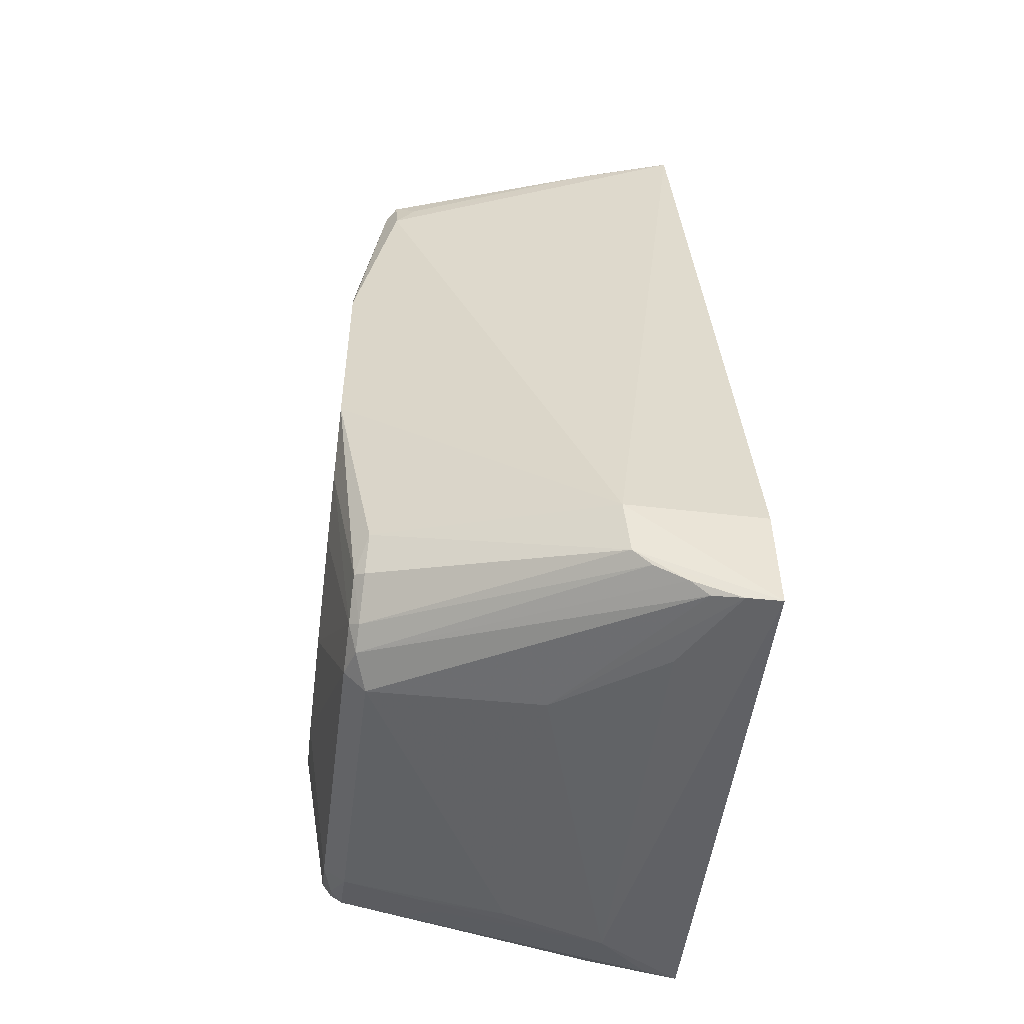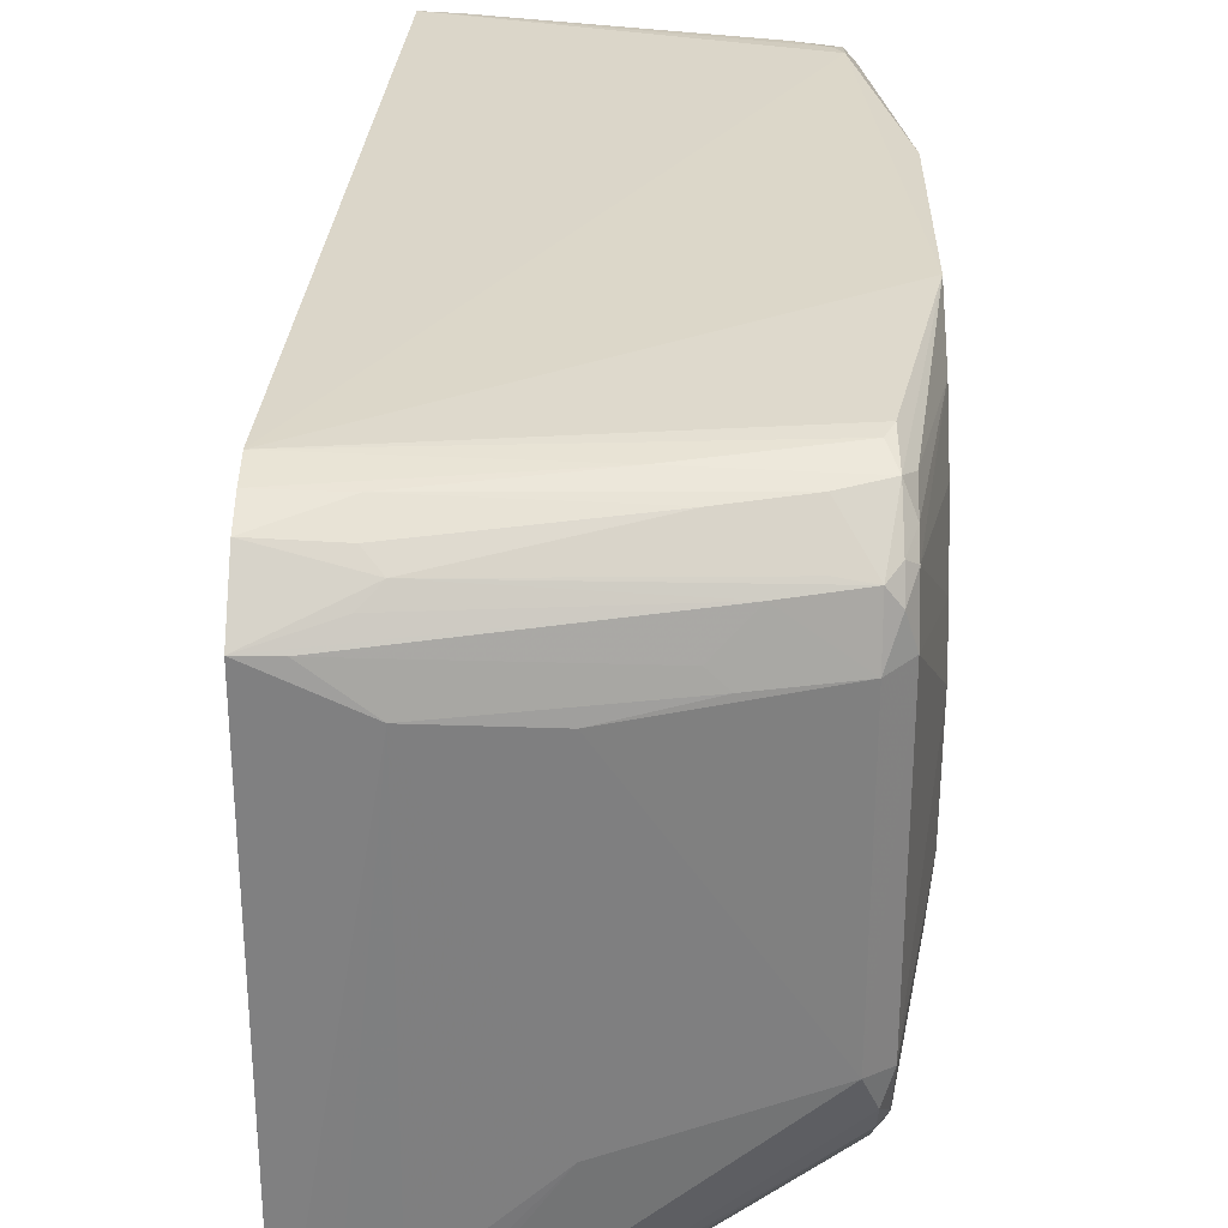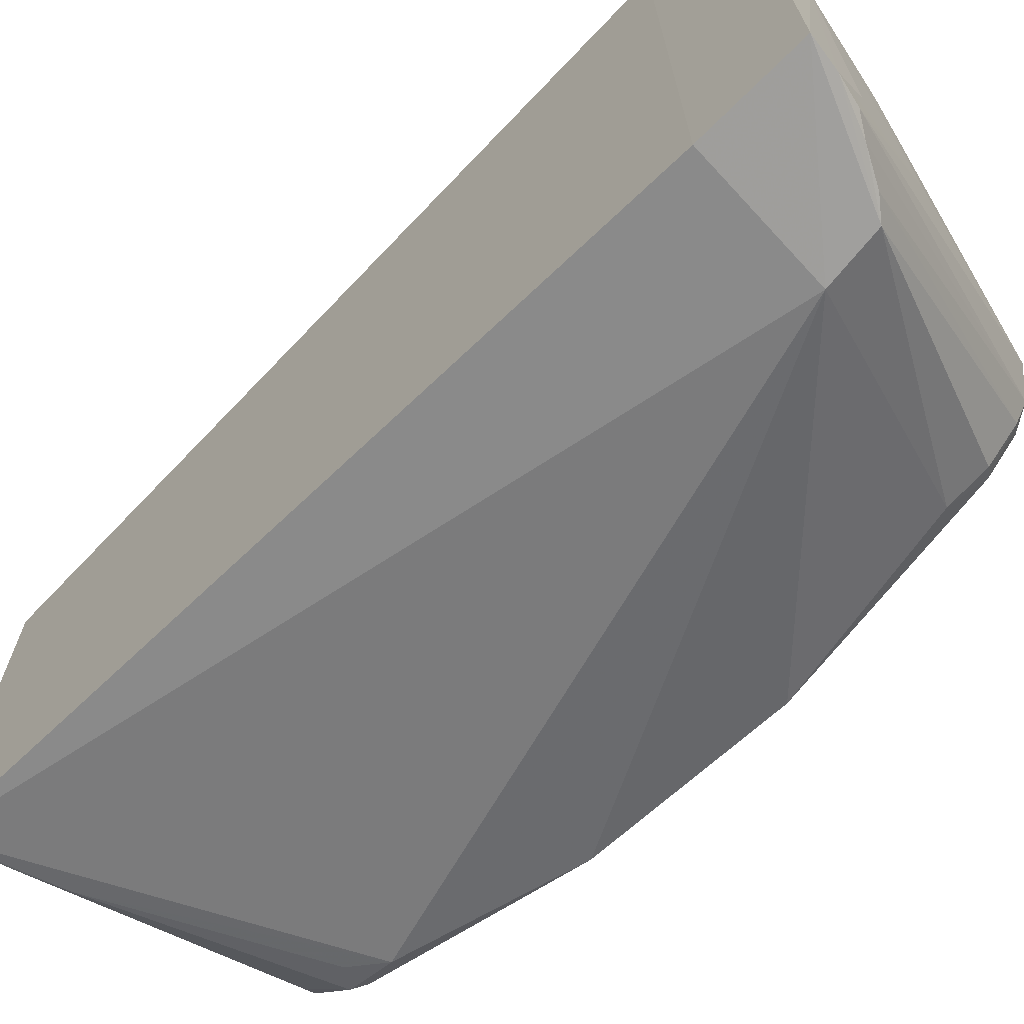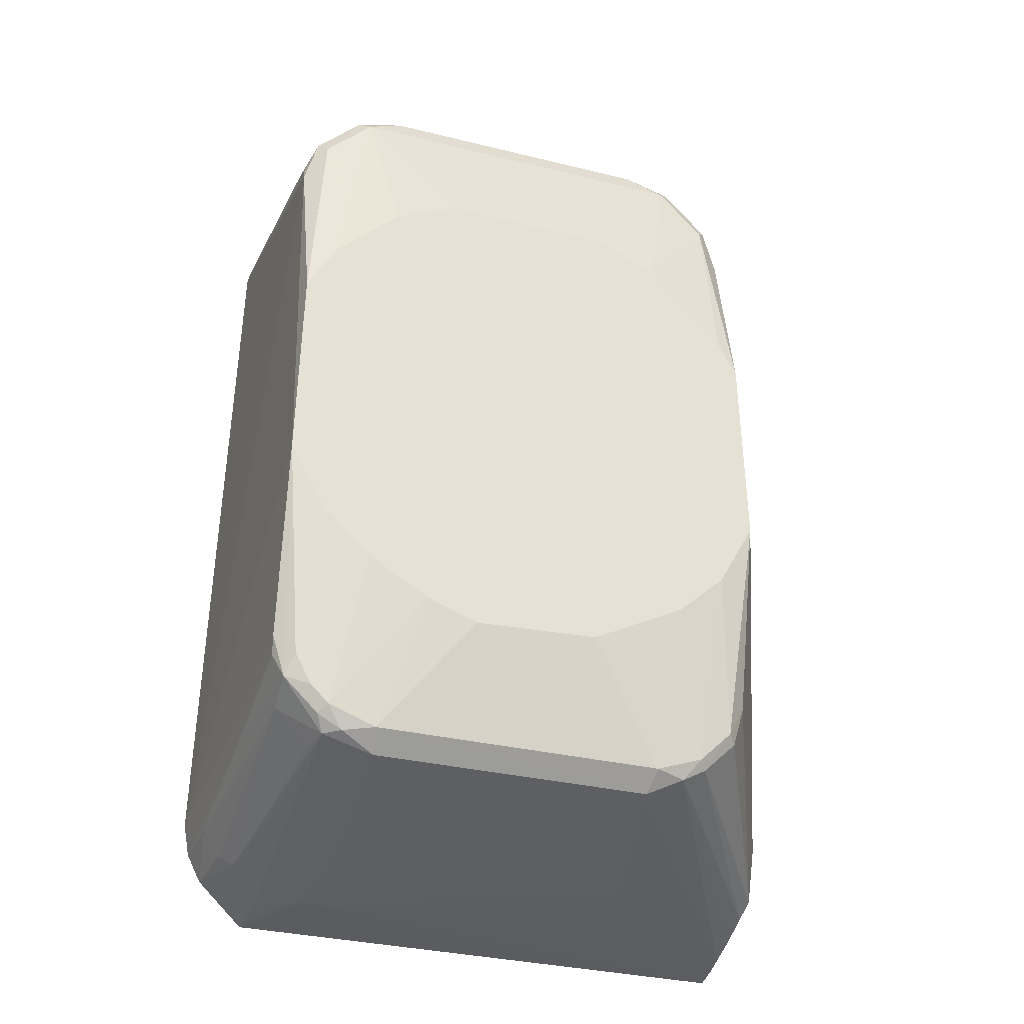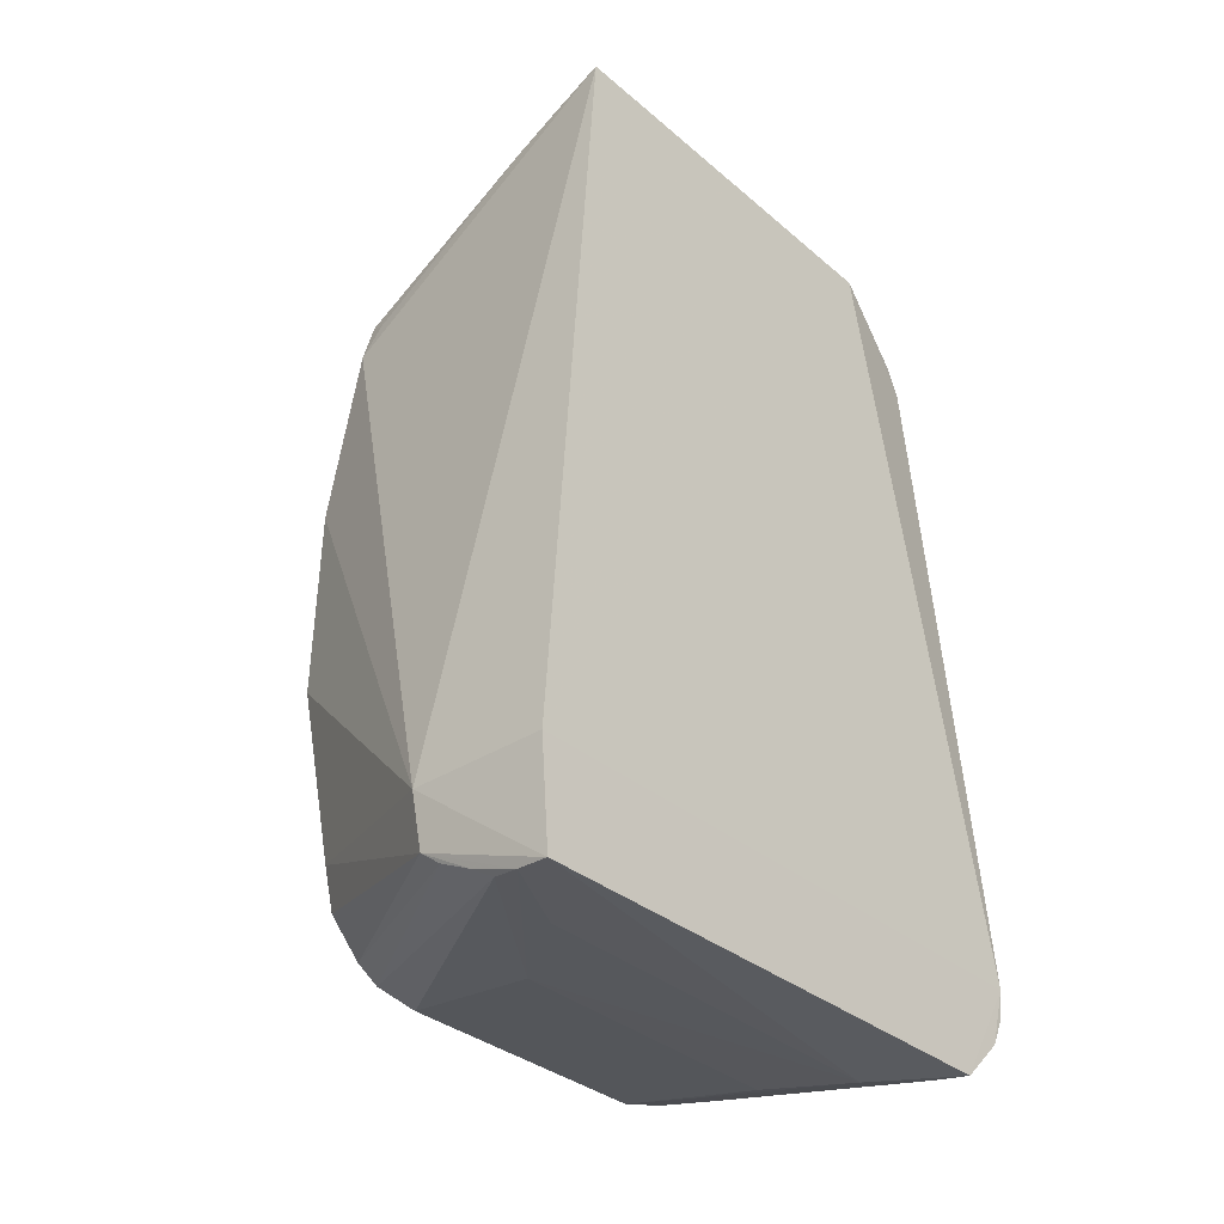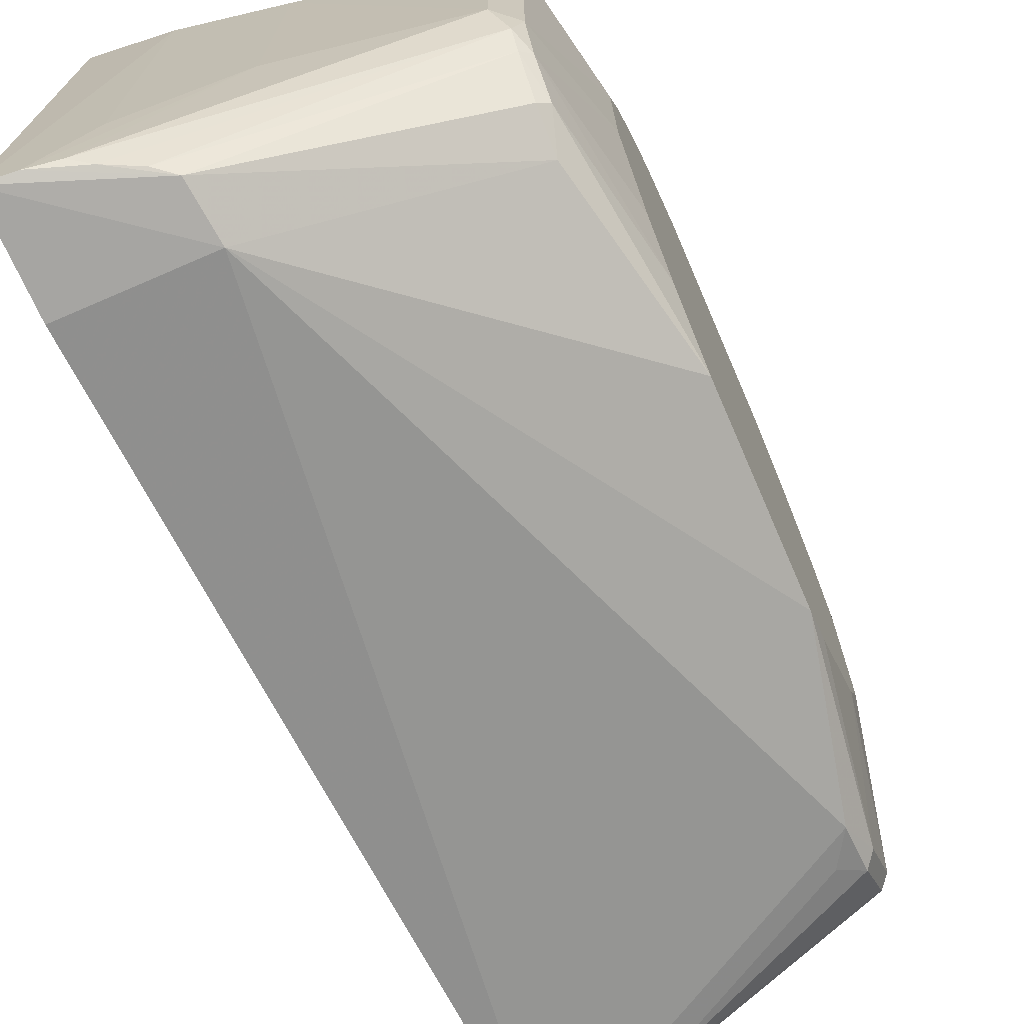
<metadata>
{"format":"obj","ext":"obj","renderer":"f3d","projection":"perspective","resolution":1024,"background":"white","views":[{"elev":-50.5,"azim":-7.2,"up":"+Z"},{"elev":30.4,"azim":-179.4,"up":"+Y"},{"elev":-68.7,"azim":132.7,"up":"+Y"},{"elev":-31.5,"azim":-109.3,"up":"+Z"},{"elev":-33.9,"azim":41.2,"up":"+Z"},{"elev":-71.2,"azim":-156.6,"up":"+Y"}]}
</metadata>
<code>
v 0.01437 0.005652 0.01772
v 0.01435 -0.01033 0.01783
v 0.01579 -0.0138 -0.01764
v 0.005169 0.005458 -0.016
v 0.00113 0.00696 0.01432
v 0.01575 0.009098 -0.01578
v 0.001477 0.005486 0.01513
v 0.0158 0.007245 -0.01752
v 0.01371 0.00963 0.01439
v 0.001577 0.009597 -0.01129
v 0.01568 -0.014 -0.01349
v 0.003829 0.005467 0.01573
v 0.01249 0.005524 -0.01739
v 0.01115 0.008341 0.01585
v 0.01569 0.009923 -0.01341
v 0.001585 0.009676 0.01101
v 0 -0.009707 -0.003807
v 0.001963 0.007457 -0.01481
v 0.003831 -0.00547 0.01575
v 0.0105 0.005509 0.01701
v 0.00149 0.007358 0.01464
v 0.008568 -0.006885 -0.01669
v 0.0138 0.007213 0.01717
v 0.01306 0.009545 -0.01461
v 0 0.009712 -0.003799
v 0.001981 0.009038 0.01322
v 0.00113 -0.006941 0.01433
v 0.01034 -0.014 -0.01349
v 0.01449 0.007133 -0.01735
v 0.01248 0.00833 -0.01614
v 0.01117 0.006174 0.01701
v 0.001996 0.006785 0.01501
v 0.01262 -0.01021 -0.01731
v 0.008486 0.005 -0.01673
v 0.00198 -0.005445 -0.01537
v 0.01375 0.009072 0.01546
v 0.004482 0.007651 0.01516
v 0.0157 0.009672 -0.0147
v 0.001534 0.009114 -0.01292
v 0 0.009556 0.004079
v 0.003043 0.009543 0.01231
v 0.00114 0.008813 0.01247
v 0.001477 -0.005467 0.01514
v 0.001585 -0.009674 0.01102
v 0.004494 0.007368 -0.01535
v 0.01315 0.007157 0.01709
v 0.00198 0.005464 -0.01536
v 0.001534 -0.009104 -0.01294
v 0.01334 -0.01341 -0.01728
v 0.007815 0.008995 0.01451
v 0.01182 0.00781 0.0164
v 0.001975 0.007712 0.01457
v 0.001889 0.009528 -0.01195
v 0.003139 0.009025 -0.0135
v 0 -0.00338 0.009769
v 0.01239 0.009581 0.01432
v 0.001914 0.009609 0.01165
v 0.001535 0.009141 0.0129
v 0 0.008393 0.006175
v 0.00149 -0.007358 0.01464
v 0 -0.009551 0.004087
v 0.005845 0.006115 -0.01596
v 0.01316 0.007785 -0.01667
v 0.008515 0.006779 0.01632
v 0.001118 0.00563 -0.01464
v 0.001577 -0.009595 -0.0113
v 0.01449 -0.01366 -0.0175
v 0.0015 -0.007755 -0.01425
v 0.0106 -0.01379 -0.01568
v 0.01177 0.008908 0.01535
v 0.004482 0.008982 0.01383
v 0.007054 0.009537 -0.01328
v 0.003139 0.007692 -0.01484
v 0.0131 0.00888 -0.01563
v 0 0.003398 0.009763
v 0.001996 -0.006766 0.01502
v 0.001535 -0.009141 0.0129
v 0 -0.005833 0.008614
v 0.001132 0.007473 -0.01395
v 0.001486 0.006824 -0.01478
v 0 0.002126 -0.01023
v 0.001142 -0.008767 -0.01268
v 0.001486 -0.006805 -0.01479
v 0.01259 -0.01363 -0.01684
v 0.005819 0.00897 -0.01412
v 0 0.005845 0.008604
v 0.01013 -0.009918 0.01642
v 0.001132 -0.008782 0.01247
v 0.0015 0.007766 -0.01424
v 0.001114 0.008807 -0.01211
v 0 0.004104 -0.009501
v 0 -0.006398 -0.008128
v 0.01133 -0.01366 -0.01623
v 0.001118 -0.00561 -0.01464
v 0.002391 -0.009515 0.01231
v 0.01196 -0.01006 0.01711
v 0.001943 -0.00769 0.01457
v 0 -0.008828 0.00539
v 0.001137 0.008146 -0.01329
v 0 0.008265 -0.006405
v 0 -0.00826 -0.006414
v 0 -0.002695 -0.01002
v 0.001132 -0.007463 -0.01396
v 0 0.00641 -0.008118
f 11 1 2
f 13 8 3
f 15 9 1
f 15 1 11
f 15 8 6
f 15 11 3
f 15 3 8
f 16 9 15
f 19 12 7
f 19 2 12
f 20 12 2
f 20 2 1
f 21 5 7
f 25 16 15
f 25 15 10
f 28 3 11
f 28 11 2
f 29 8 13
f 30 6 8
f 31 20 1
f 31 12 20
f 32 21 7
f 32 7 12
f 33 22 13
f 34 4 13
f 34 13 22
f 35 34 22
f 36 23 1
f 36 1 9
f 36 14 23
f 37 21 32
f 38 15 6
f 38 6 24
f 39 25 10
f 40 16 25
f 40 25 17
f 42 5 21
f 42 16 40
f 43 19 7
f 43 7 5
f 43 5 27
f 43 2 19
f 44 28 2
f 45 8 29
f 45 18 30
f 46 31 1
f 46 1 23
f 46 23 37
f 47 4 34
f 47 34 35
f 47 45 4
f 47 18 45
f 49 35 22
f 50 37 14
f 51 37 23
f 51 23 14
f 51 14 37
f 52 21 37
f 53 10 15
f 53 39 10
f 54 18 39
f 55 27 5
f 55 40 17
f 56 9 41
f 56 26 50
f 56 50 36
f 56 36 9
f 57 41 9
f 57 9 16
f 58 16 42
f 58 57 16
f 58 41 57
f 58 56 41
f 58 26 56
f 58 42 21
f 58 52 26
f 58 21 52
f 59 42 40
f 59 5 42
f 59 40 55
f 60 43 27
f 61 17 28
f 61 28 44
f 61 55 17
f 62 45 29
f 62 4 45
f 62 29 13
f 62 13 4
f 63 45 30
f 63 30 8
f 63 8 45
f 64 31 46
f 64 32 12
f 64 12 31
f 64 46 37
f 64 37 32
f 65 47 35
f 66 28 17
f 67 33 13
f 67 13 3
f 67 49 22
f 67 22 33
f 69 48 68
f 69 66 48
f 69 28 66
f 69 67 3
f 69 3 28
f 70 50 14
f 70 14 36
f 70 36 50
f 71 50 26
f 71 26 52
f 71 52 37
f 71 37 50
f 72 38 24
f 72 39 53
f 72 54 39
f 72 24 54
f 72 53 15
f 72 15 38
f 73 30 18
f 73 18 54
f 74 6 30
f 74 24 6
f 75 59 55
f 75 55 5
f 76 60 2
f 76 2 43
f 76 43 60
f 78 27 55
f 78 55 61
f 80 18 47
f 80 47 65
f 80 65 79
f 81 17 25
f 82 66 17
f 82 48 66
f 82 68 48
f 83 35 49
f 84 49 67
f 84 67 69
f 84 83 49
f 85 74 30
f 85 54 24
f 85 24 74
f 85 73 54
f 85 30 73
f 86 75 5
f 86 5 59
f 86 59 75
f 87 44 2
f 88 77 60
f 88 60 27
f 88 61 44
f 88 44 77
f 88 27 78
f 89 39 18
f 89 80 79
f 89 18 80
f 90 25 39
f 91 79 65
f 91 65 81
f 91 81 25
f 92 17 81
f 93 69 68
f 93 68 83
f 93 84 69
f 93 83 84
f 94 65 35
f 94 35 83
f 94 81 65
f 95 87 77
f 95 77 44
f 95 44 87
f 96 87 2
f 96 2 60
f 96 60 87
f 97 87 60
f 97 60 77
f 97 77 87
f 98 88 78
f 98 78 61
f 98 61 88
f 99 89 79
f 99 39 89
f 99 90 39
f 100 91 25
f 100 99 79
f 100 25 90
f 100 90 99
f 101 82 17
f 101 17 92
f 102 92 81
f 102 81 94
f 103 102 94
f 103 92 102
f 103 101 92
f 103 82 101
f 103 68 82
f 103 94 83
f 103 83 68
f 104 100 79
f 104 79 91
f 104 91 100

</code>
